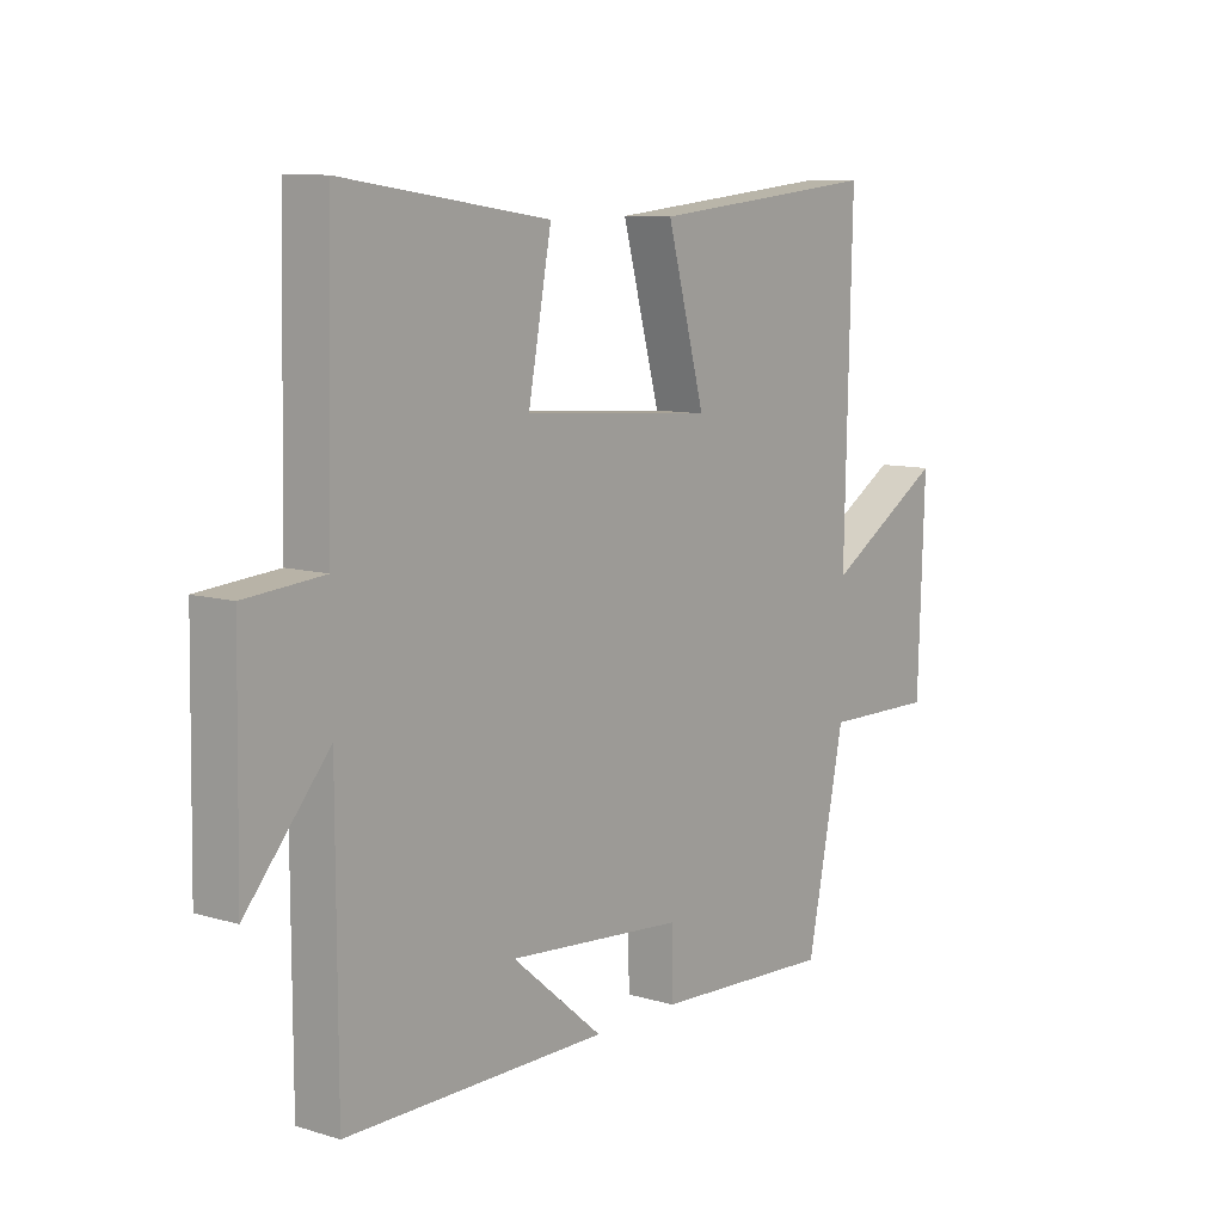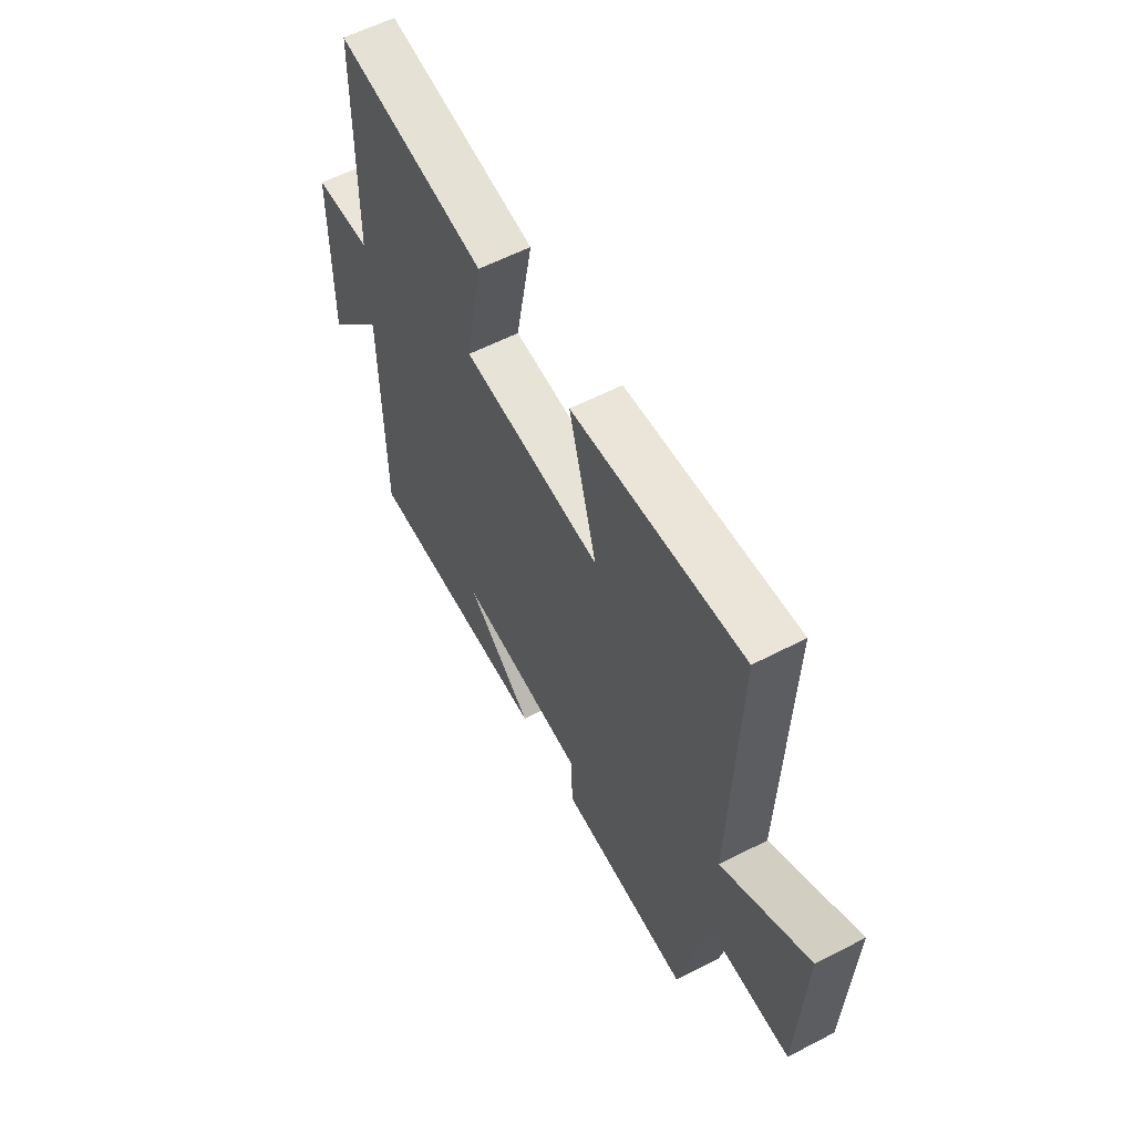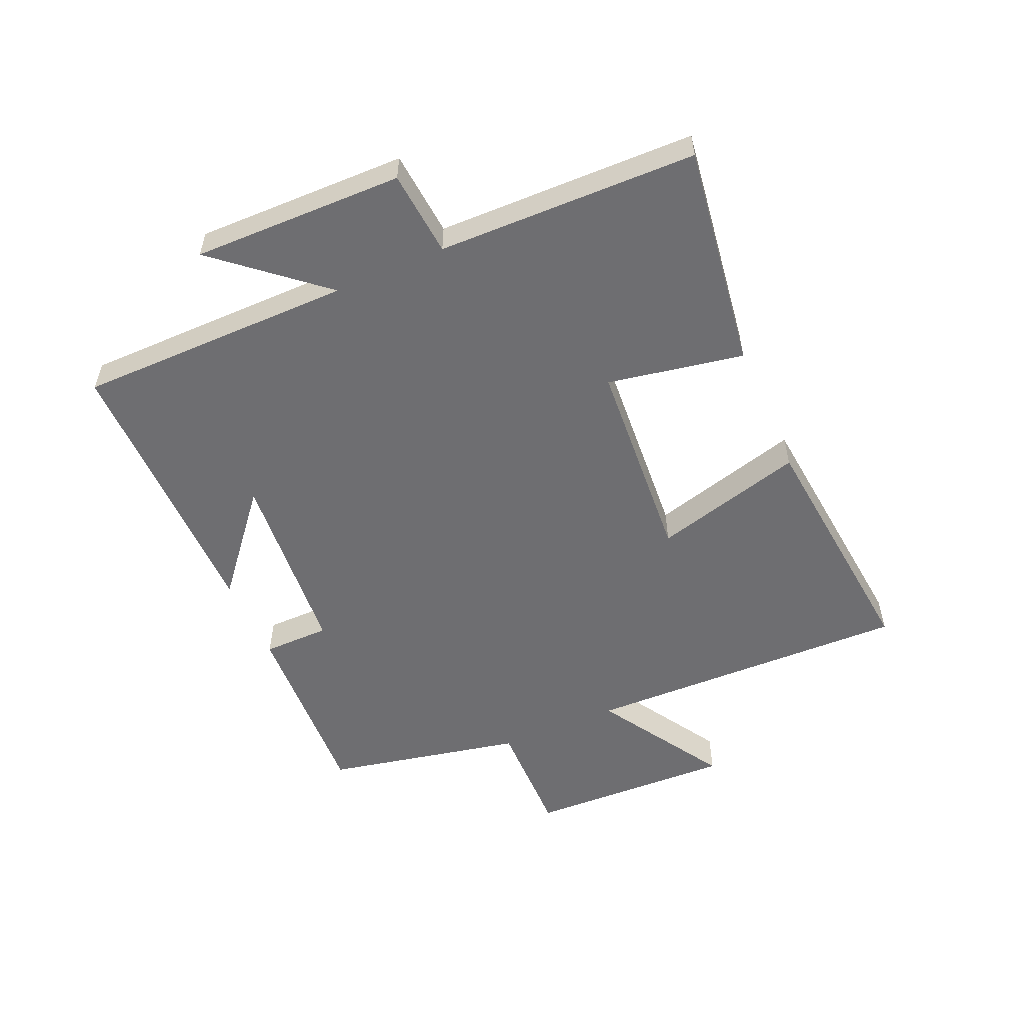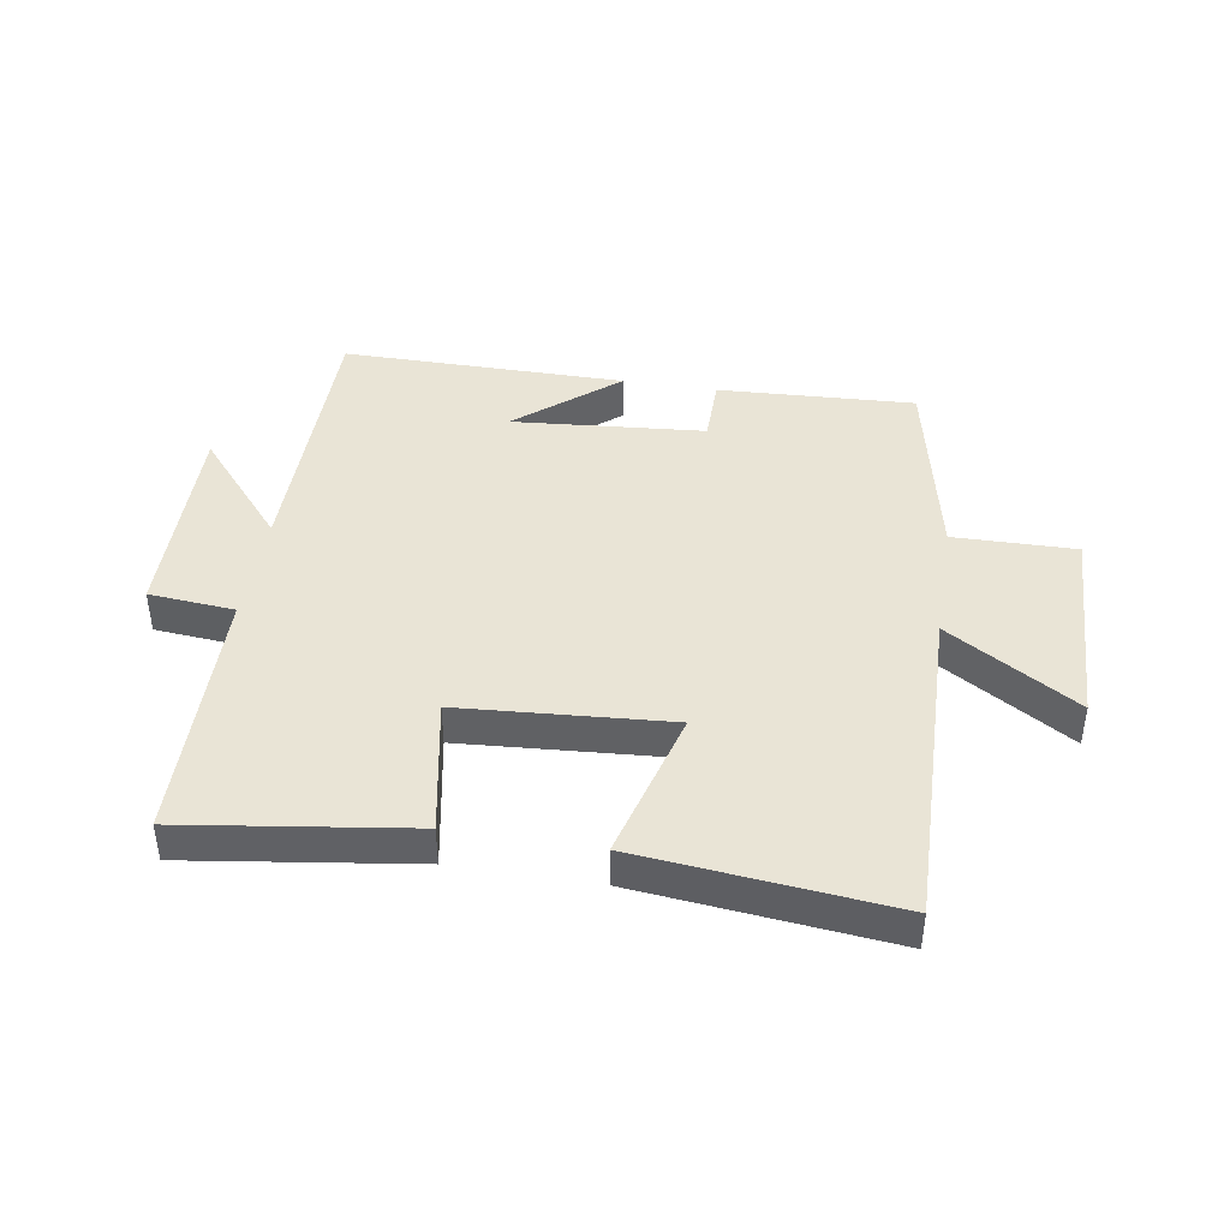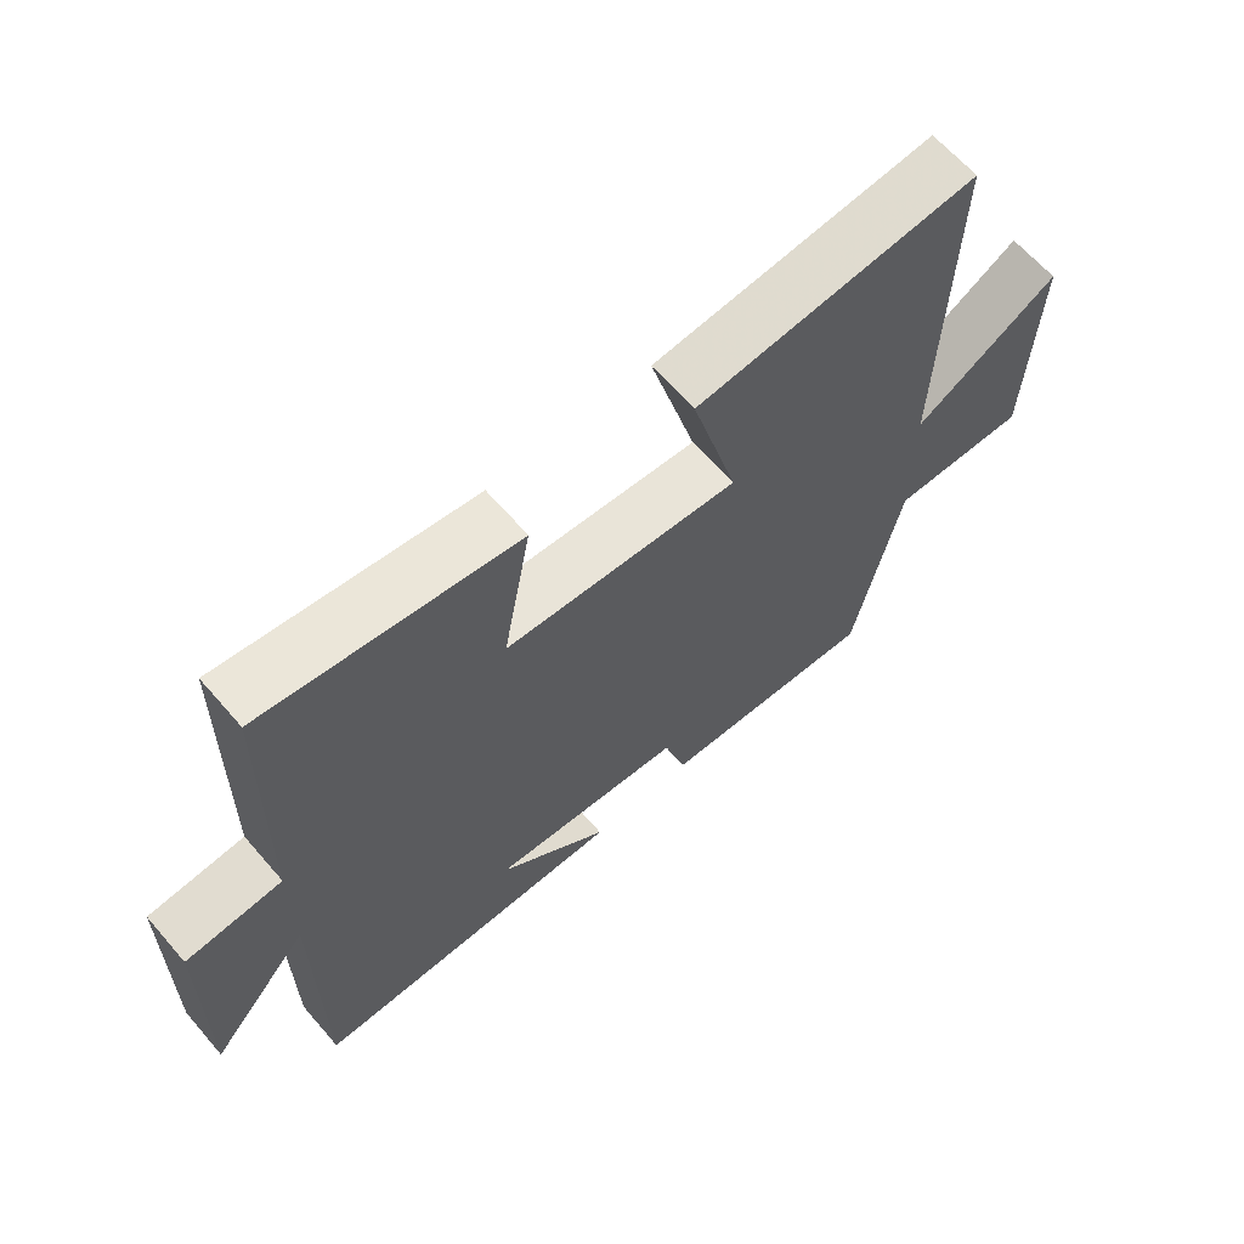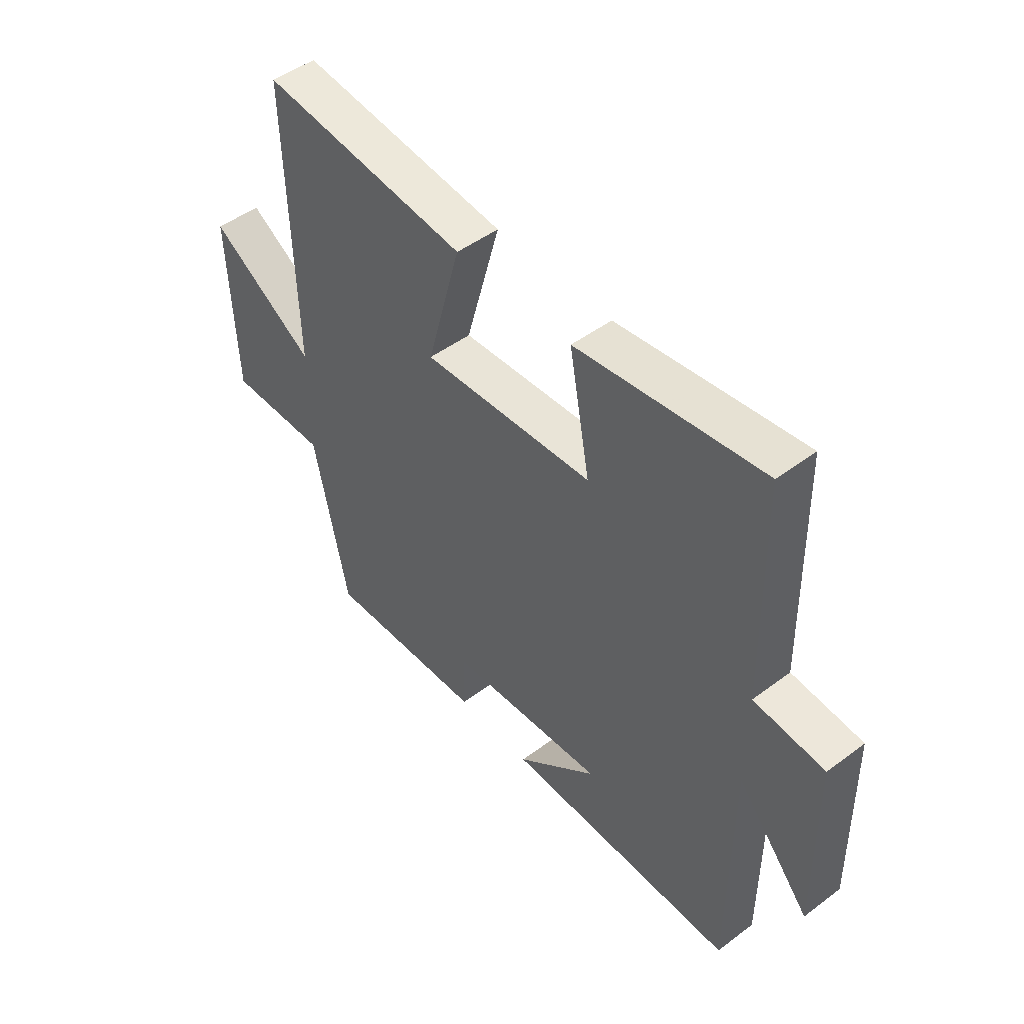
<metadata>
{"format":"obj","ext":"obj","renderer":"f3d","projection":"perspective","resolution":1024,"background":"white","views":[{"elev":9.4,"azim":-52.0,"up":"+Z"},{"elev":58.7,"azim":61.9,"up":"+Z"},{"elev":-54.4,"azim":-66.3,"up":"+Y"},{"elev":42.4,"azim":9.2,"up":"+Y"},{"elev":64.5,"azim":-40.9,"up":"+Z"},{"elev":48.3,"azim":-129.9,"up":"+Z"}]}
</metadata>
<code>
v -0.491 0.07 0.552
v -0.126 0.07 0.5
v -0.167 0.07 0.279
v 0.171 0.07 0.255
v 0.104 0.07 0.5
v 0.513 0.07 0.542
v 0.5 0.07 0.01
v 0.71 0.07 0.139
v 0.698 0.07 -0.197
v 0.5 0.07 -0.194
v 0.433 0.07 -0.516
v 0.114 0.07 -0.5
v 0.113 0.07 -0.391
v -0.199 0.07 -0.365
v -0.038 0.07 -0.5
v -0.499 0.07 -0.501
v -0.5 0.07 -0.052
v -0.645 0.07 -0.222
v -0.639 0.07 0.12
v -0.5 0.07 0.132
v -0.491 0 0.552
v -0.126 0 0.5
v -0.167 0 0.279
v 0.171 0 0.255
v 0.104 0 0.5
v 0.513 0 0.542
v 0.5 0 0.01
v 0.71 0 0.139
v 0.698 0 -0.197
v 0.5 0 -0.194
v 0.433 0 -0.516
v 0.114 0 -0.5
v 0.113 0 -0.391
v -0.199 0 -0.365
v -0.038 0 -0.5
v -0.499 0 -0.501
v -0.5 0 -0.052
v -0.645 0 -0.222
v -0.639 0 0.12
v -0.5 0 0.132
f 17 18 19 20
f 14 15 16
f 14 16 17 20
f 10 11 12 13
f 10 13 14 20
f 7 8 9 10
f 4 5 6 7
f 3 4 7 10
f 20 1 2 3
f 3 10 20
f 40 39 38 37
f 36 35 34
f 40 37 36 34
f 33 32 31 30
f 40 34 33 30
f 30 29 28 27
f 27 26 25 24
f 30 27 24 23
f 23 22 21 40
f 40 30 23
f 1 21 22 2
f 2 22 23 3
f 3 23 24 4
f 4 24 25 5
f 5 25 26 6
f 6 26 27 7
f 7 27 28 8
f 8 28 29 9
f 9 29 30 10
f 10 30 31 11
f 11 31 32 12
f 12 32 33 13
f 13 33 34 14
f 14 34 35 15
f 15 35 36 16
f 16 36 37 17
f 17 37 38 18
f 18 38 39 19
f 19 39 40 20
f 20 40 21 1

</code>
